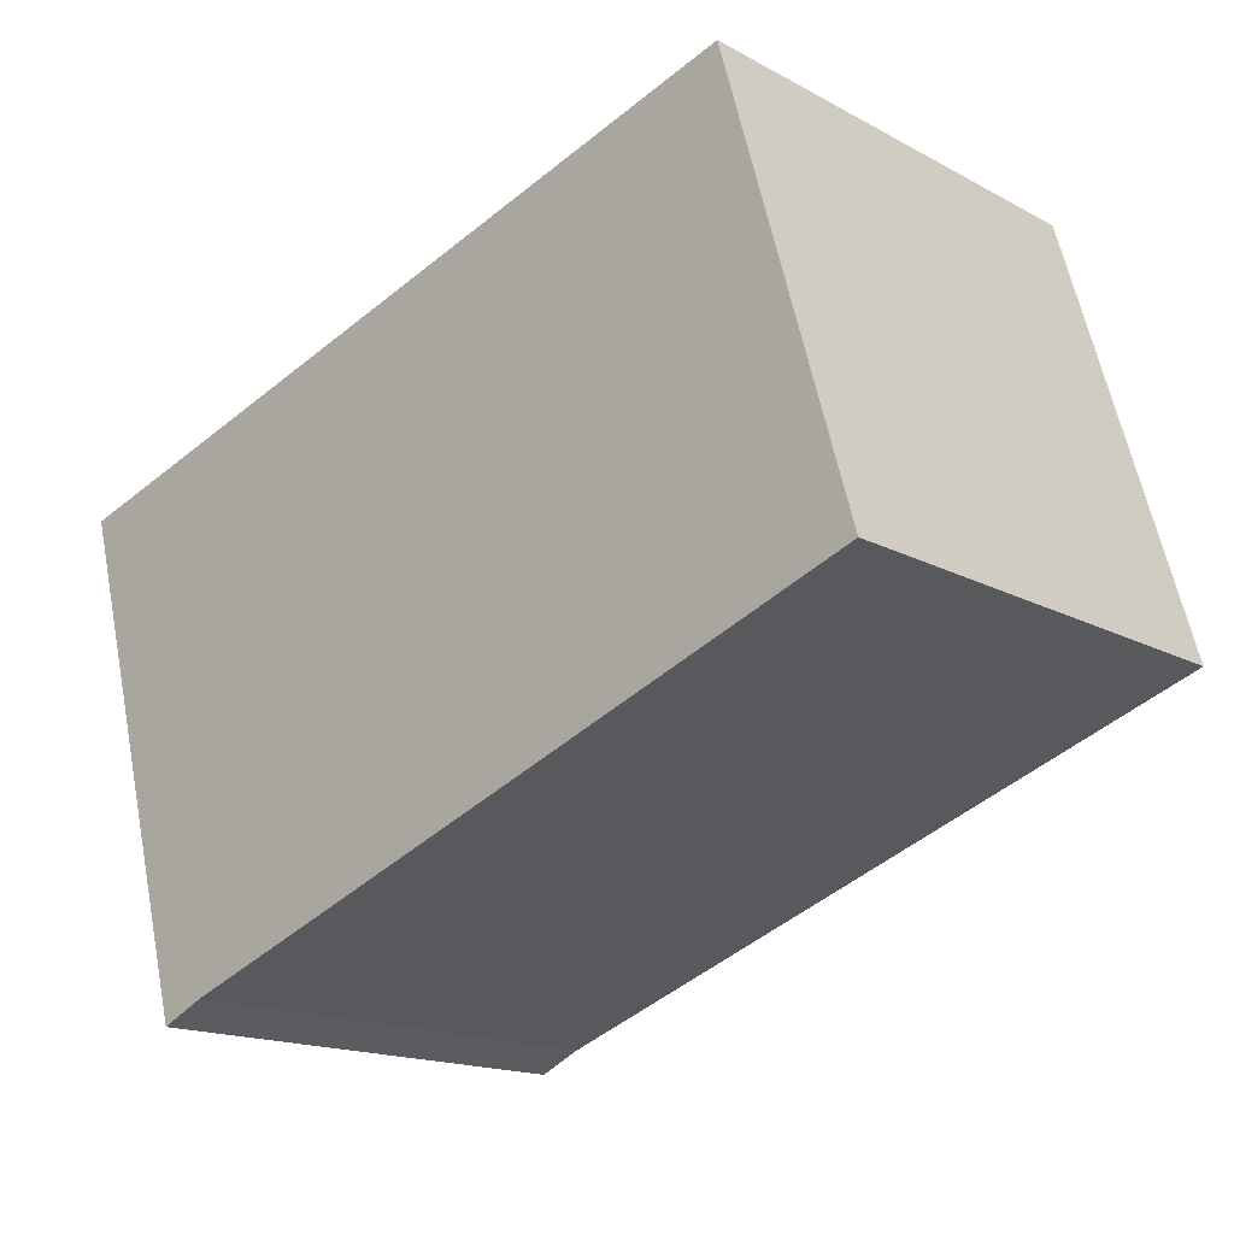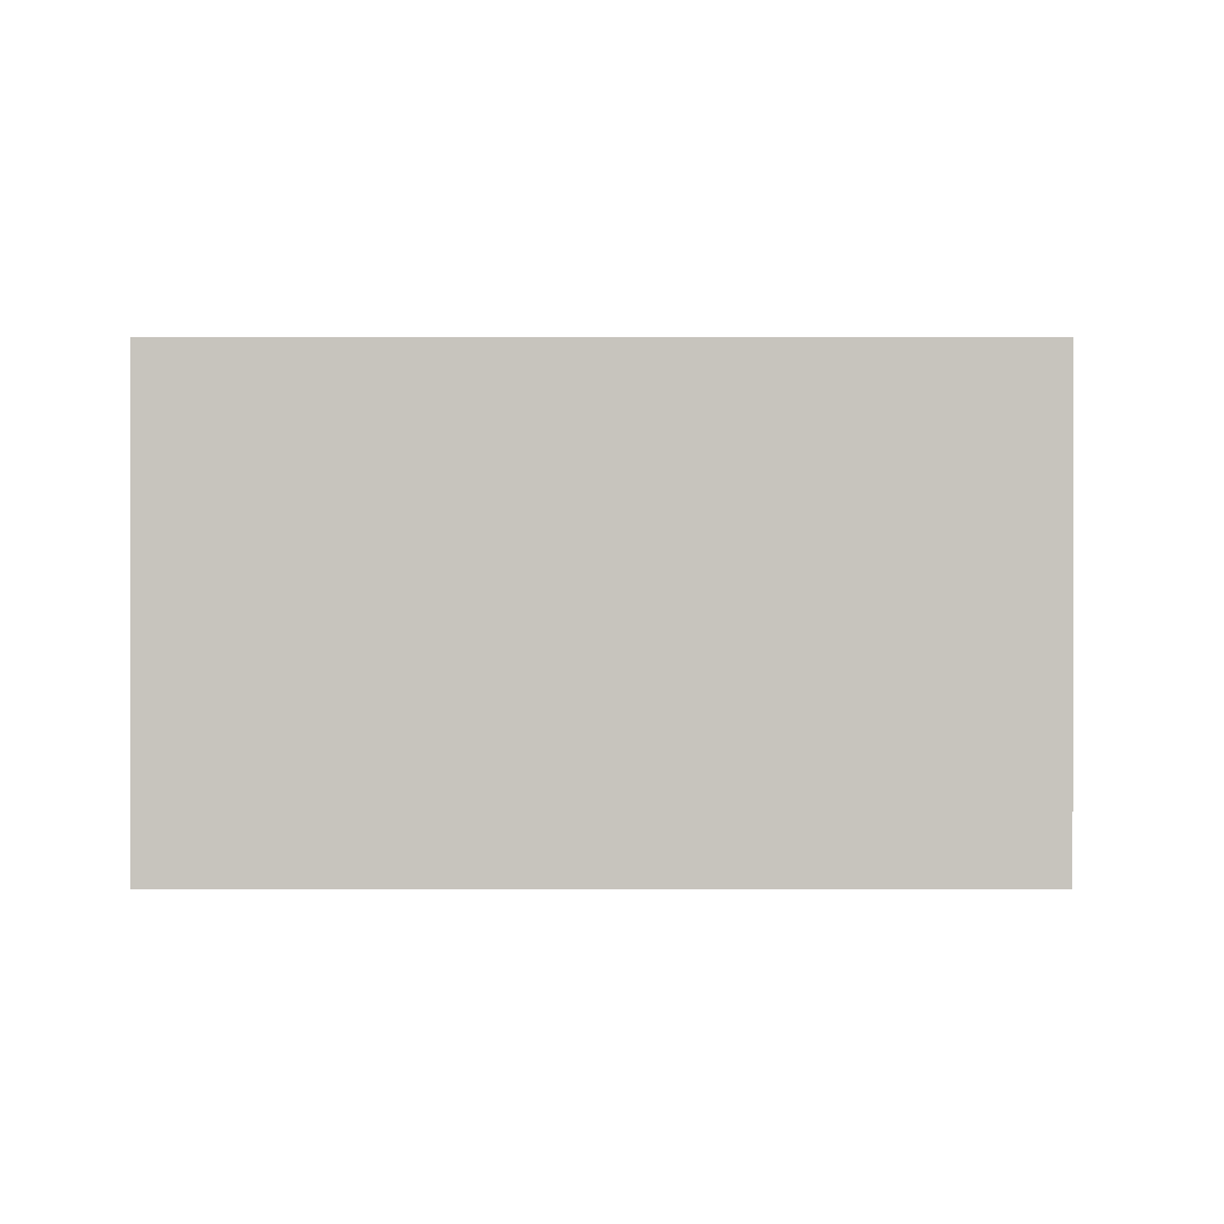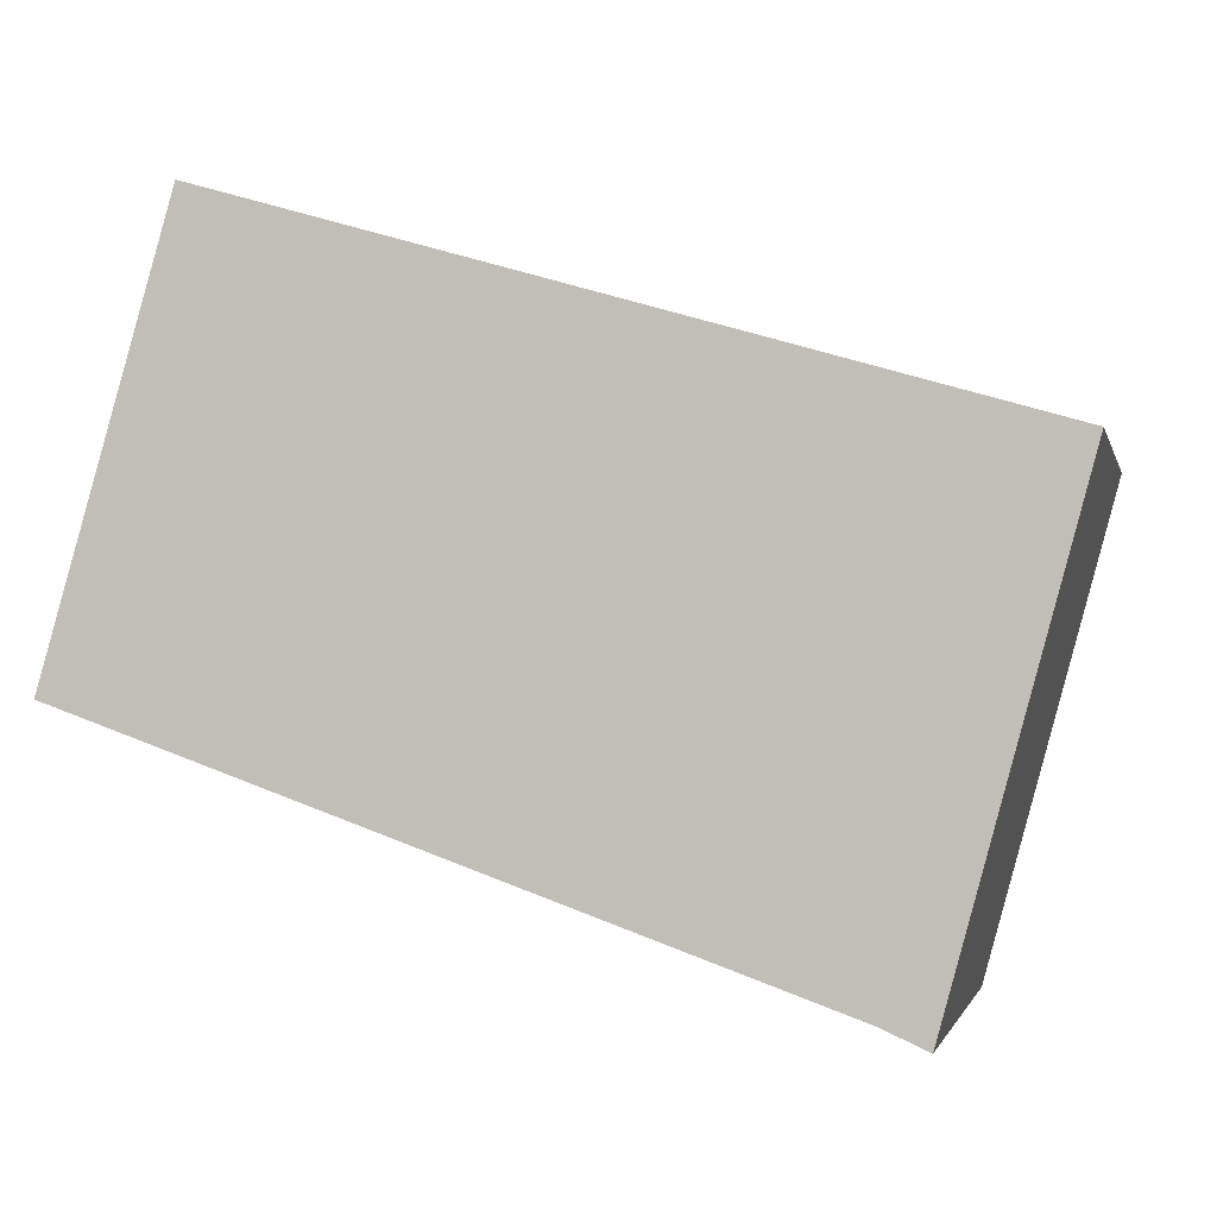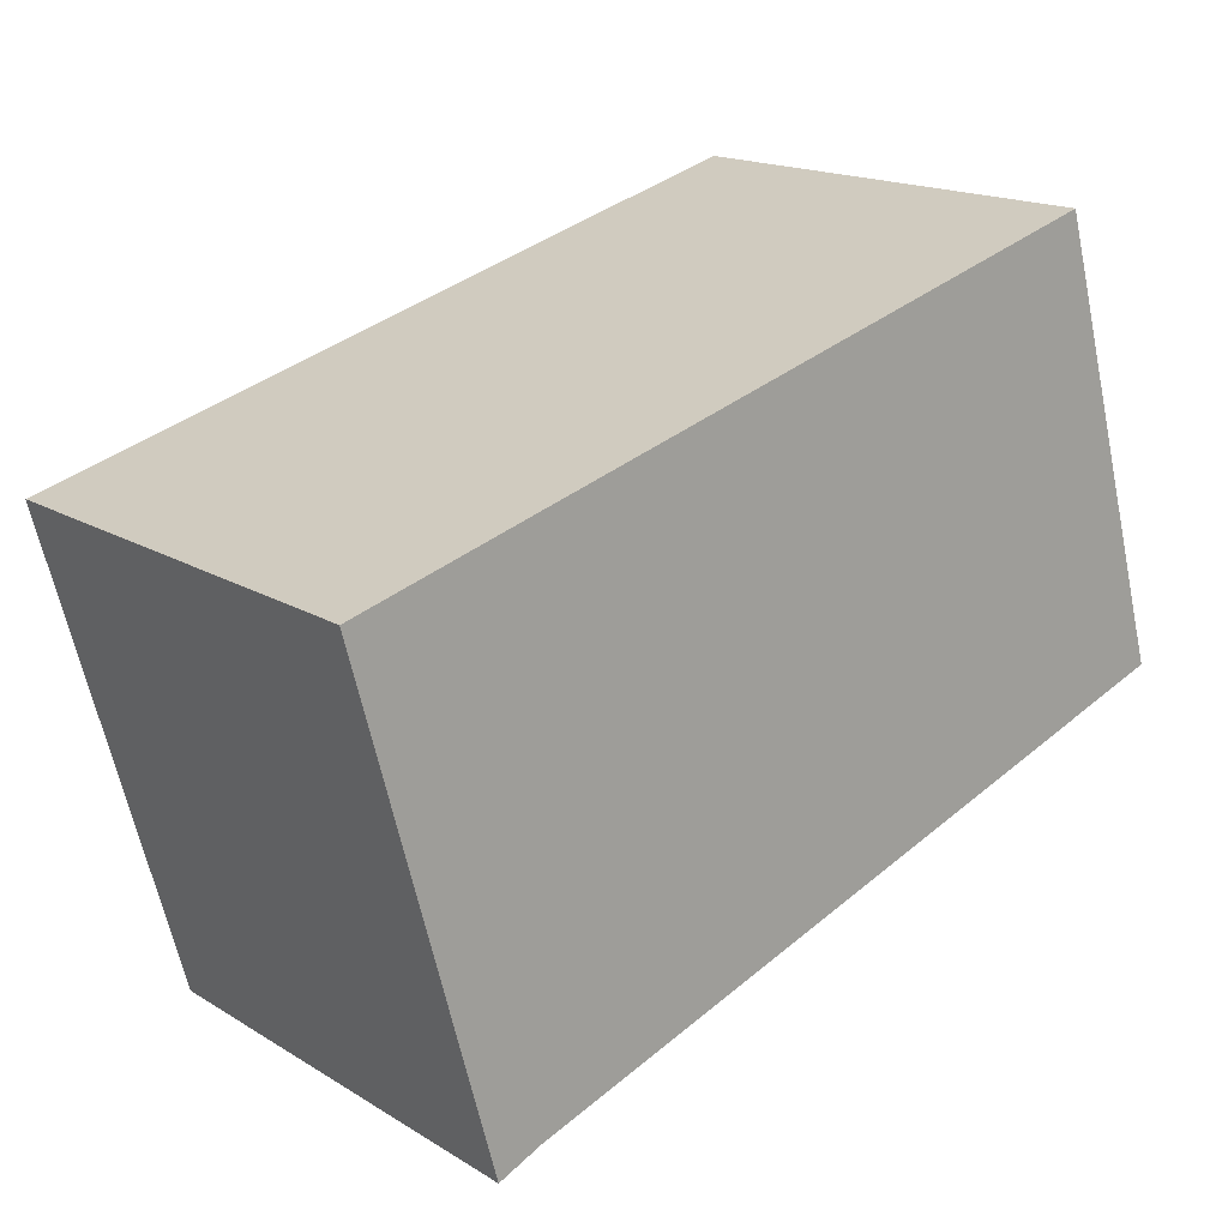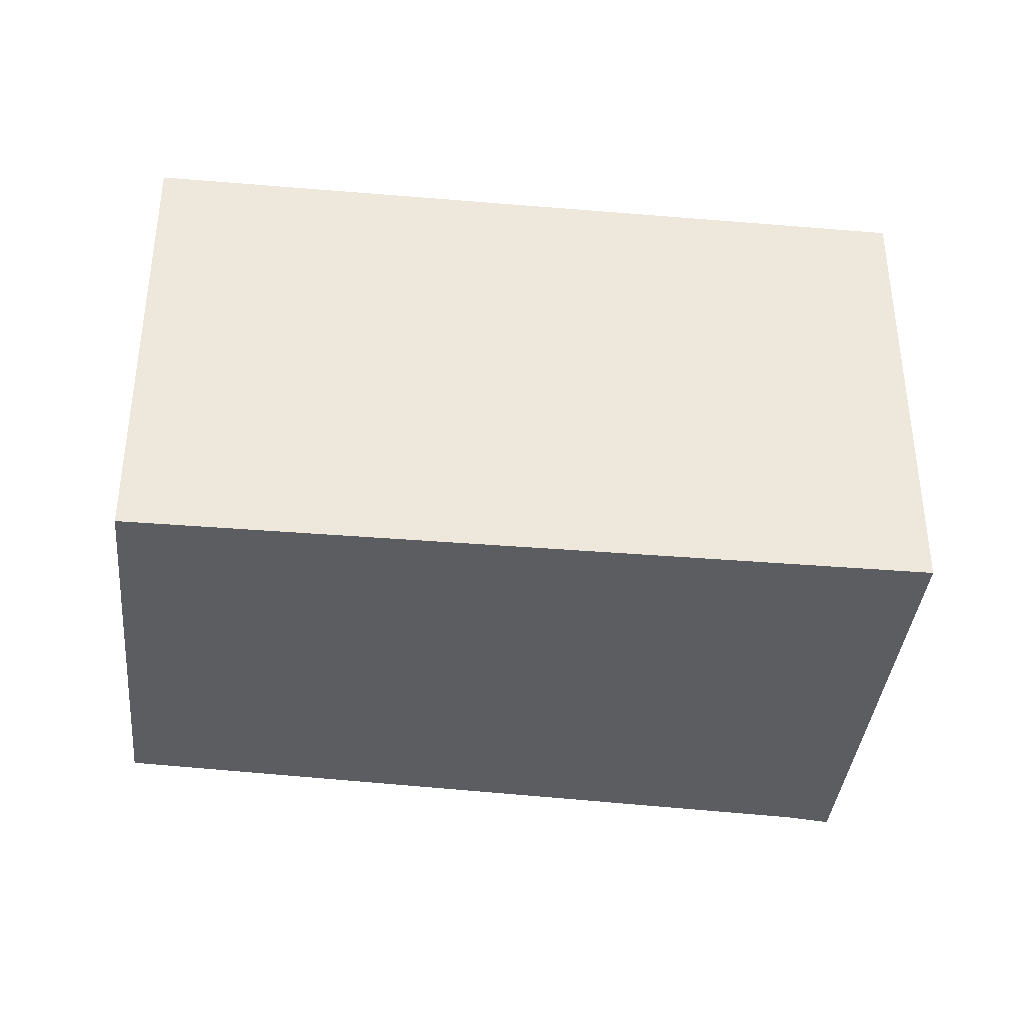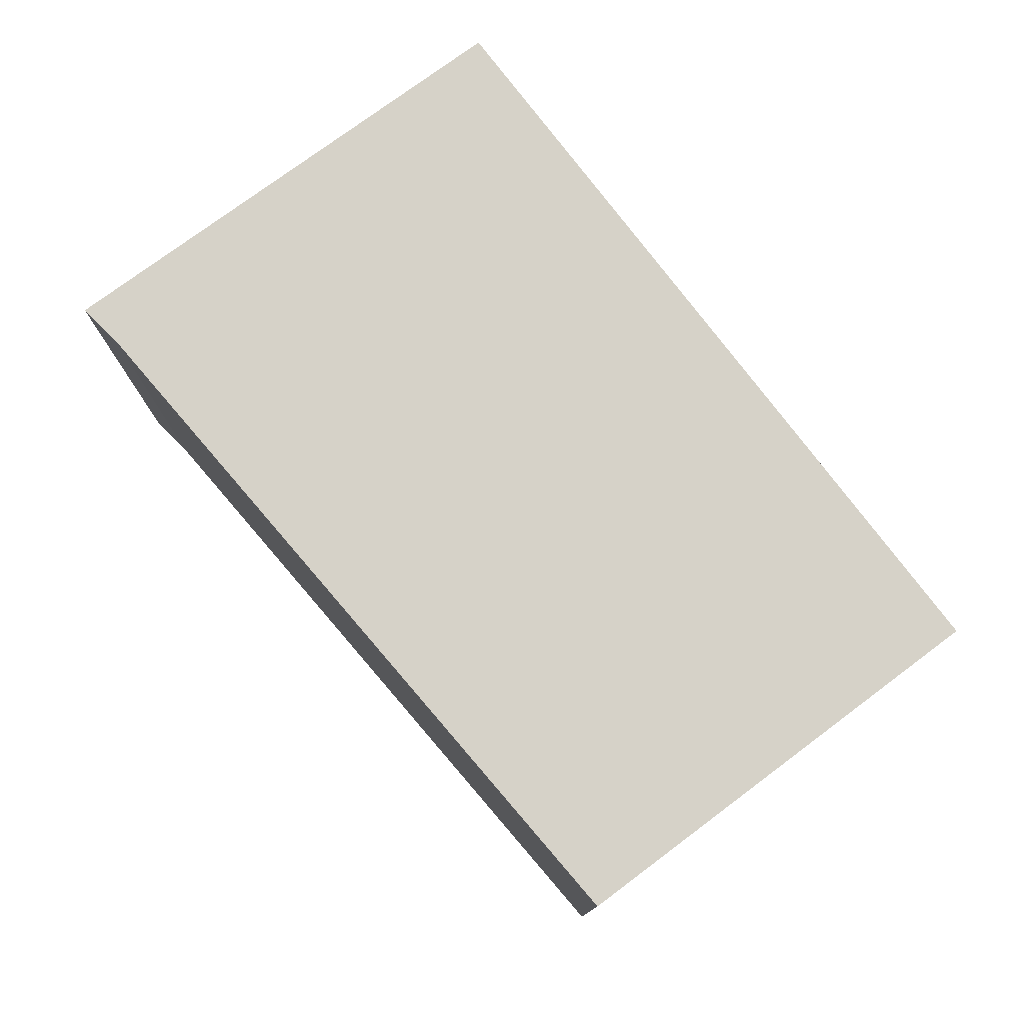
<metadata>
{"format":"obj","ext":"obj","renderer":"f3d","projection":"perspective","resolution":1024,"background":"white","views":[{"elev":-16.4,"azim":-137.5,"up":"+Z"},{"elev":0.3,"azim":16.4,"up":"+Y"},{"elev":-1.6,"azim":12.6,"up":"+Z"},{"elev":16.8,"azim":140.4,"up":"+Z"},{"elev":-37.2,"azim":10.2,"up":"+Y"},{"elev":77.9,"azim":-110.9,"up":"+Y"}]}
</metadata>
<code>
v  3.565 2.336 -1.278
v  4.452 2.336 1.061
v  3.784 2.336 -1.377
v  0.624 2.336 2.182
v  0 2.336 1.43e-16
v  4.452 -6.497e-17 1.061
v  3.784 8.432e-17 -1.377
v  3.565 7.825e-17 -1.278
v  0 0 0
v  0.624 -1.336e-16 2.182
g defaultobject
f 1 2 3
f 2 1 4
f 4 1 5
f 6 3 2
f 3 6 7
f 7 1 3
f 1 7 8
f 9 1 8
f 9 5 1
f 9 4 5
f 4 9 10
f 10 2 4
f 2 10 6
f 10 7 6
f 7 10 8
f 8 10 9

</code>
